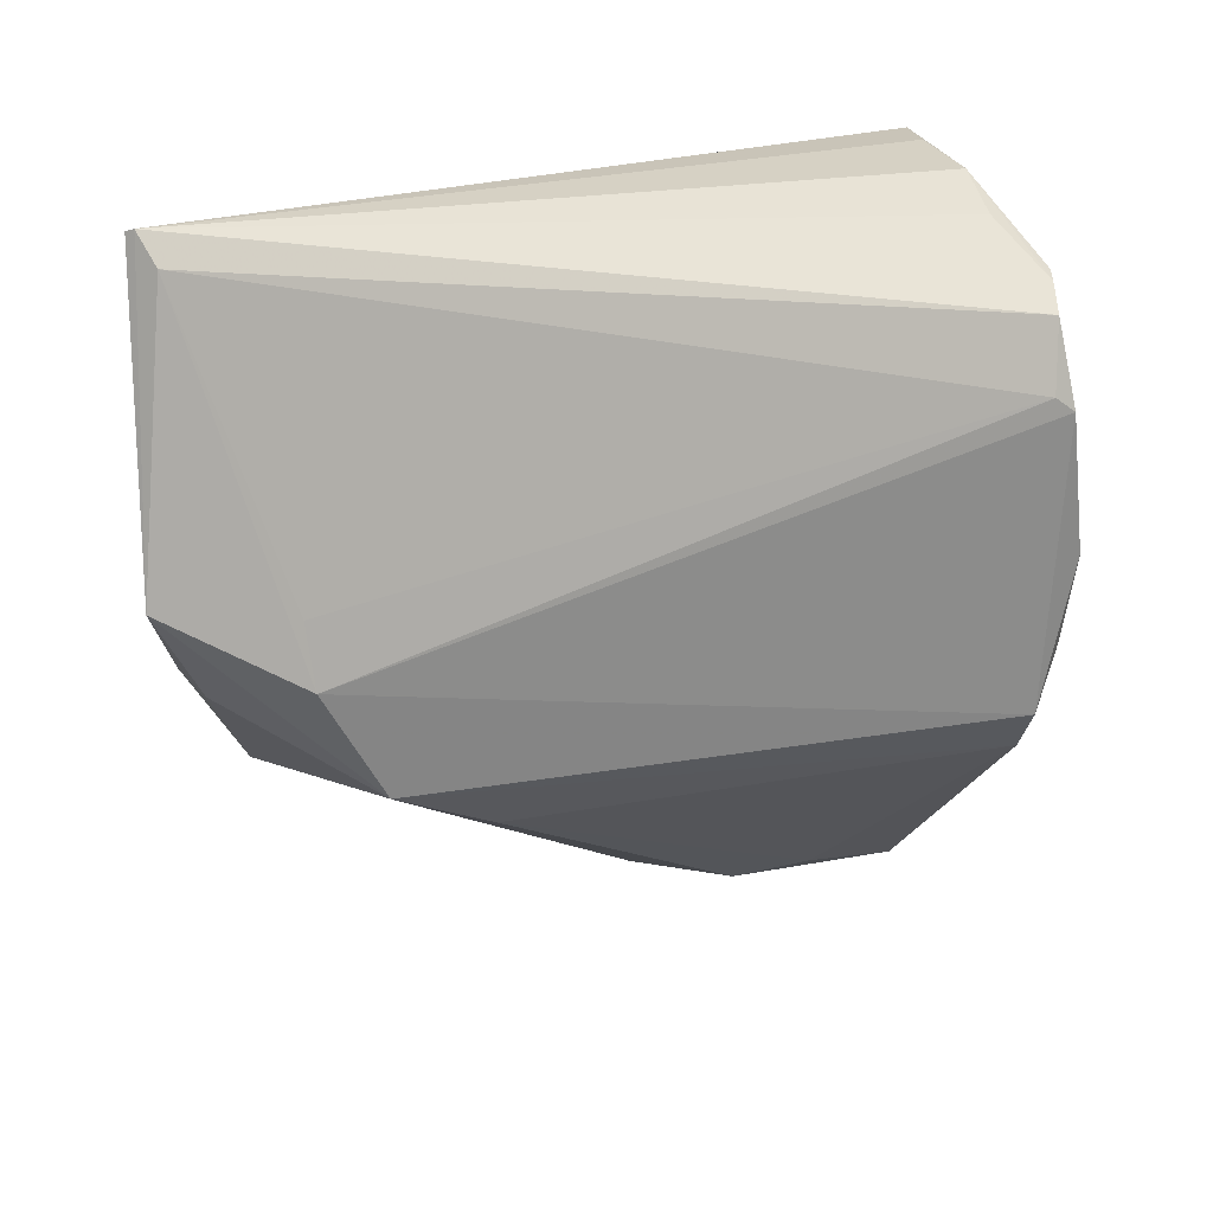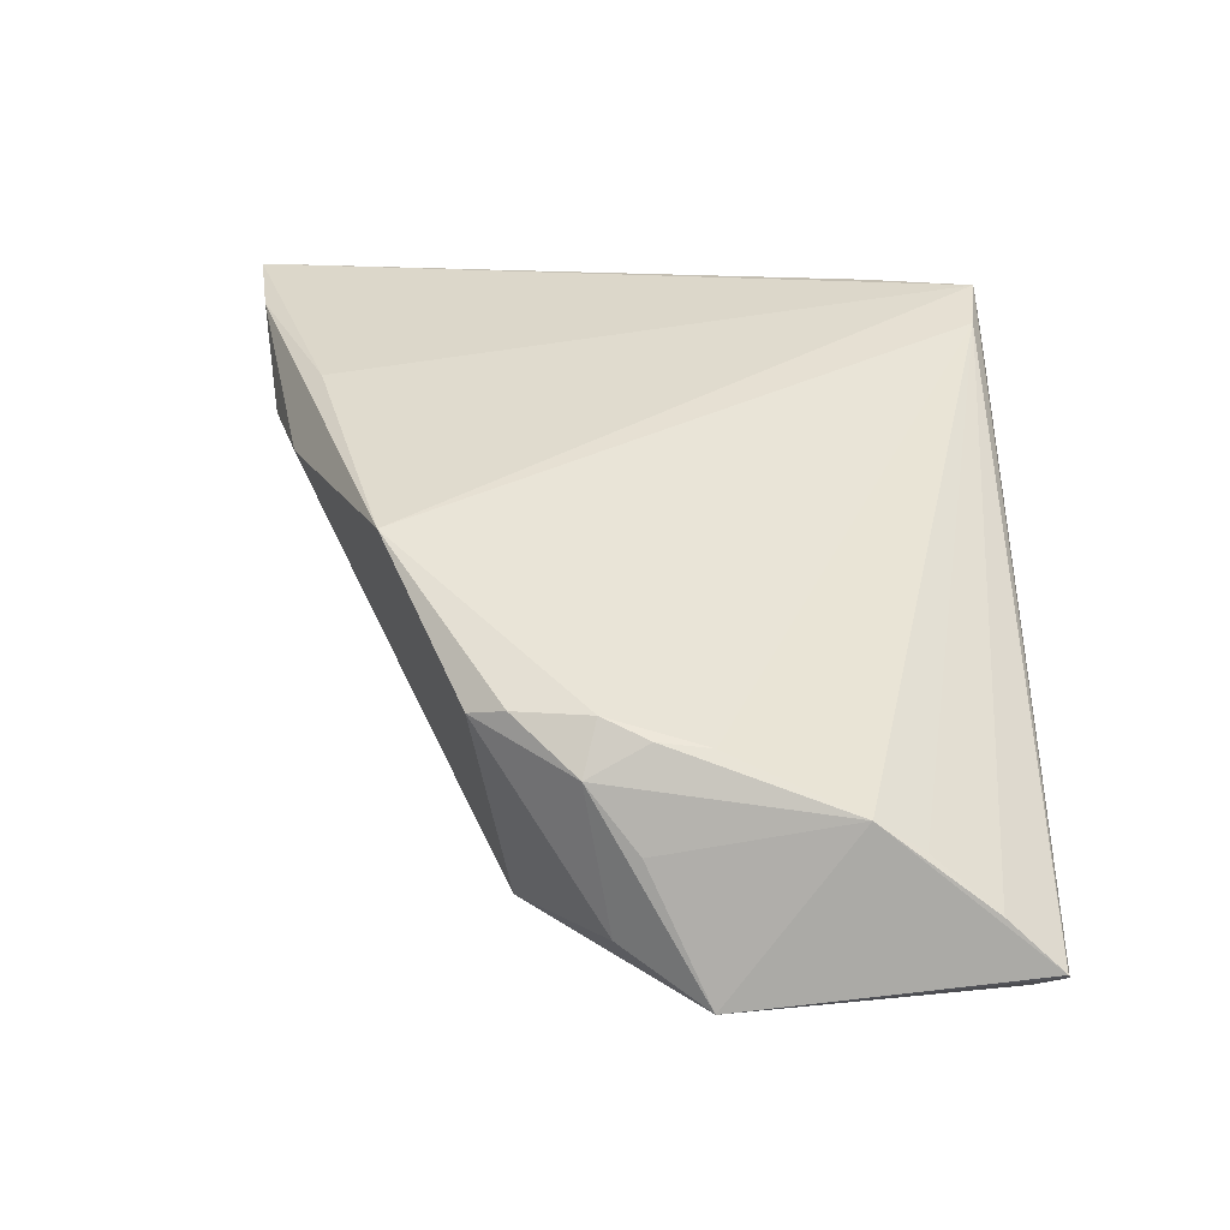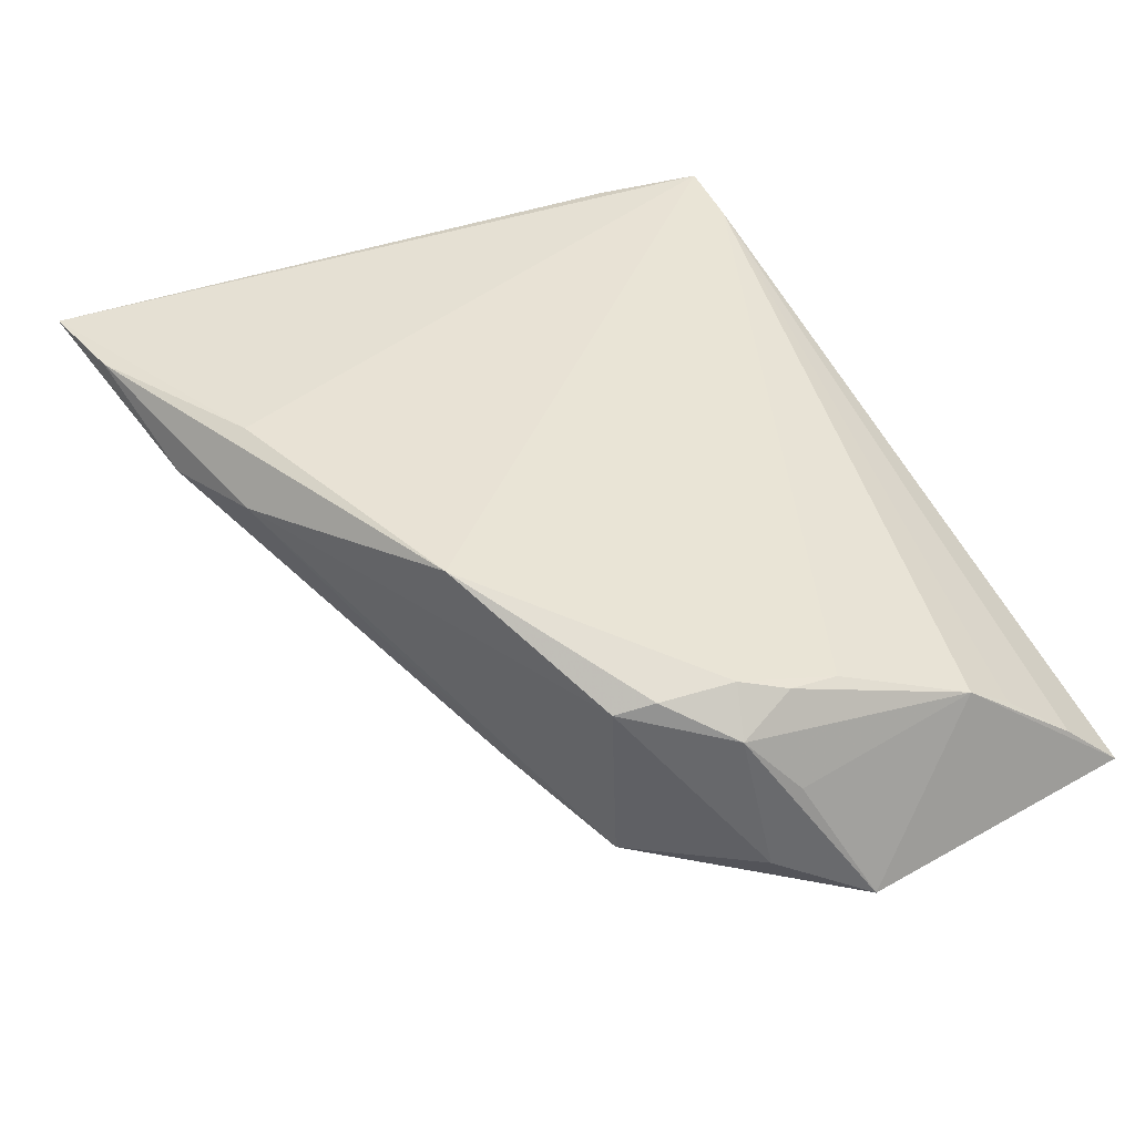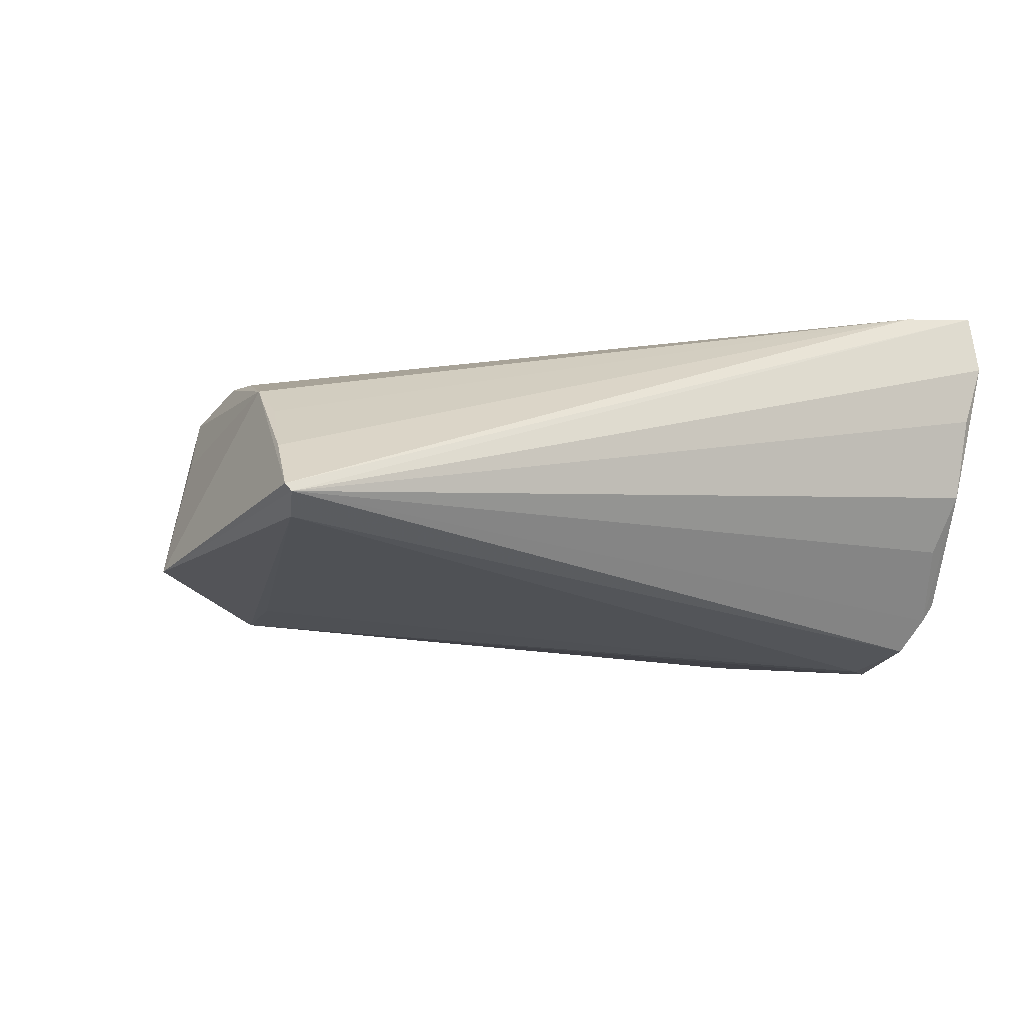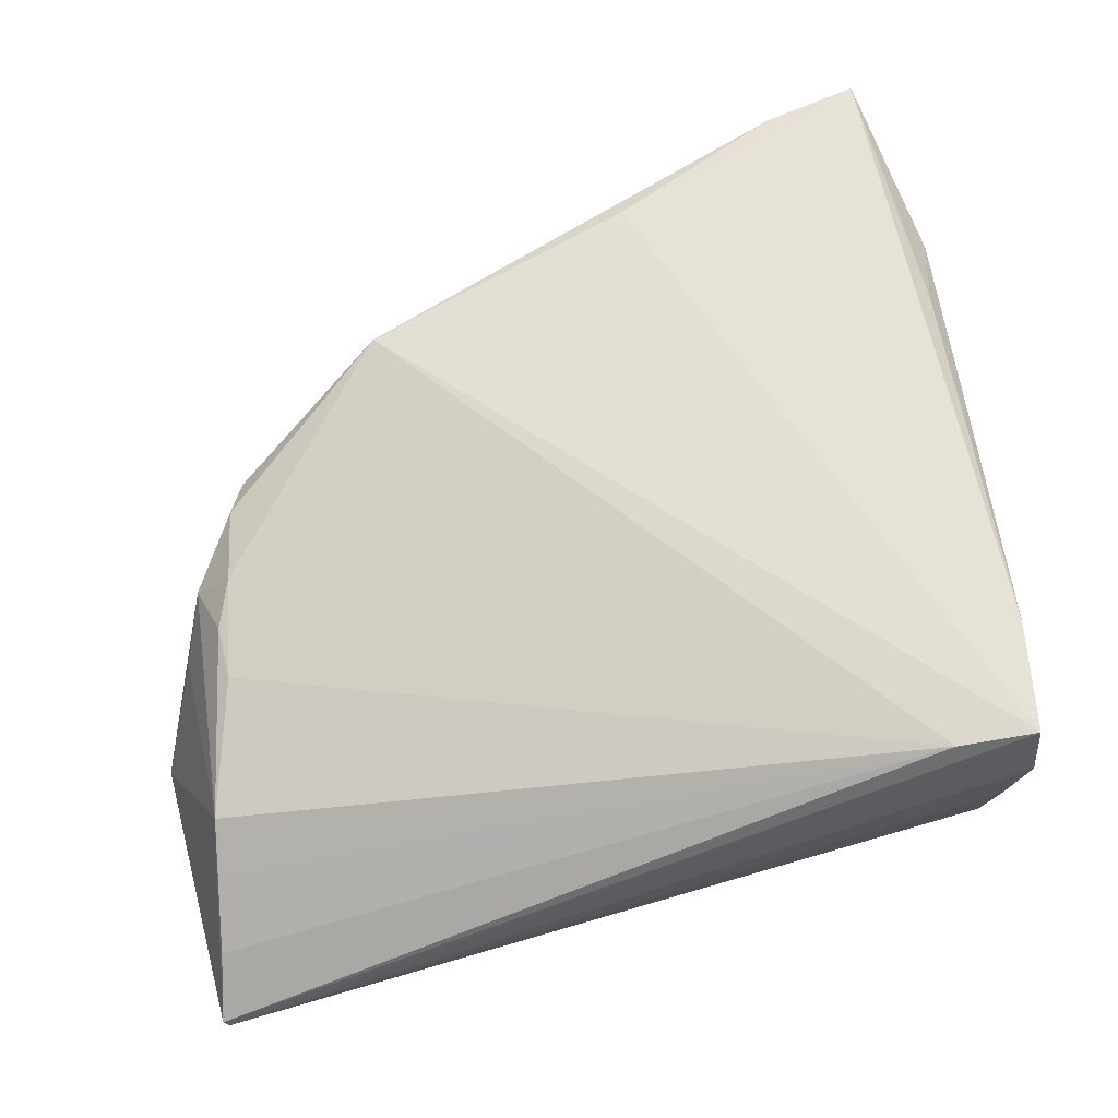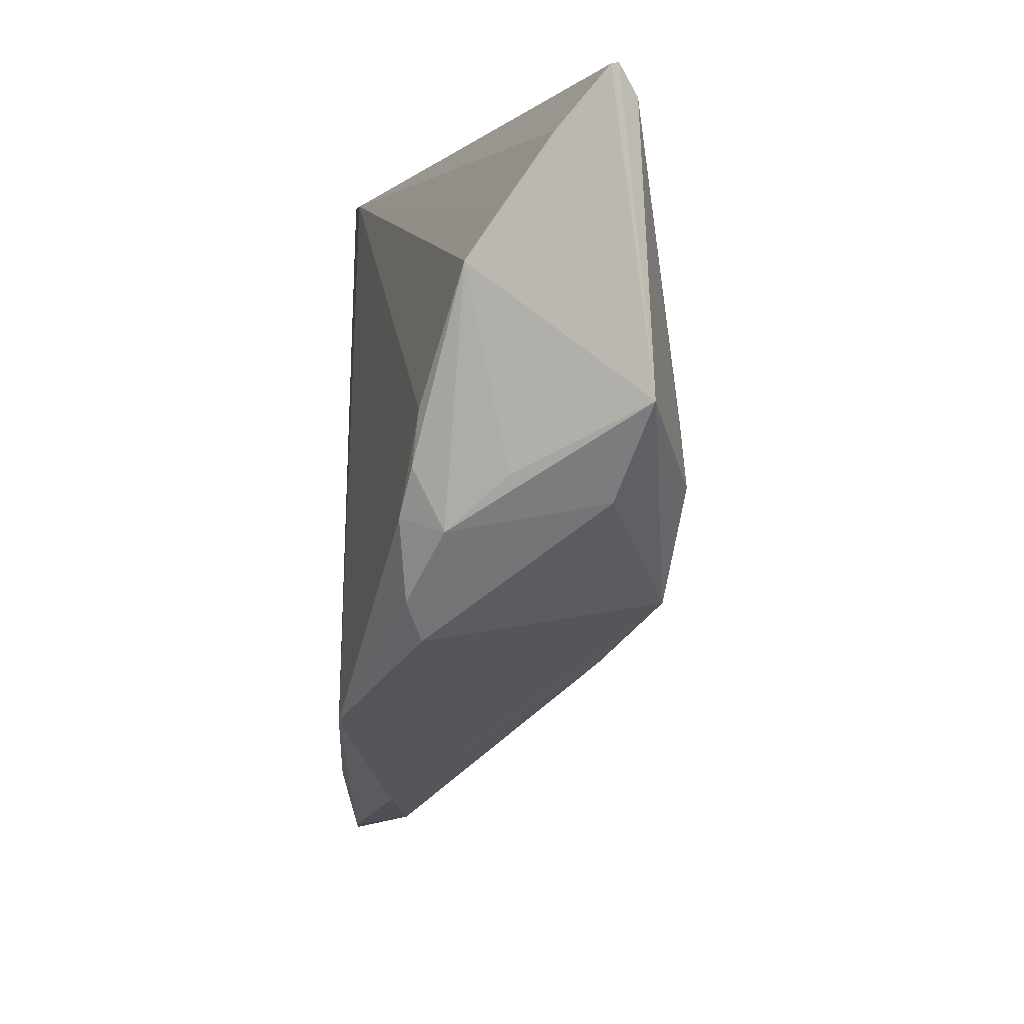
<metadata>
{"format":"obj","ext":"obj","renderer":"f3d","projection":"perspective","resolution":1024,"background":"white","views":[{"elev":18.0,"azim":154.6,"up":"+Y"},{"elev":30.5,"azim":90.9,"up":"+Z"},{"elev":37.9,"azim":61.4,"up":"+Z"},{"elev":-11.3,"azim":151.3,"up":"+Z"},{"elev":63.9,"azim":166.2,"up":"+Z"},{"elev":-0.5,"azim":89.7,"up":"+Y"}]}
</metadata>
<code>
v 0.05793 0.0117 -0.01551
v -0.04159 -0.0475 0.02352
v -0.05389 -0.0495 0.02412
v -0.04665 0.03684 -0.01783
v 0.03354 -0.01126 -0.01798
v -0.04982 -0.006074 -0.01804
v 0.04633 0.01147 0.01096
v -0.04616 0.02331 -0.02412
v -0.0448 0.04729 -0.002005
v -0.0178 -0.03709 0.02412
v -0.0434 0.02521 -0.02407
v 0.05176 0.003731 0.0005517
v -0.04765 0.03776 -0.0157
v 0.05091 0.0005596 -0.01117
v 0.05472 0.04213 -0.004525
v -0.03517 -0.04322 0.0134
v -0.05476 -0.01562 0.02183
v -0.04798 0.0495 0.01629
v -0.02511 -0.04429 0.01528
v -0.05061 0.0332 0.02369
v 0.01855 -0.01921 -0.011
v 0.05663 0.04918 -0.01067
v -0.03776 0.04673 0.023
v 0.03959 -0.0156 0.01085
v 0.0022 -0.03078 0.004352
v 0.04283 0.01015 -0.01932
v 0.05592 0.0495 -0.01158
v 0.05171 0.02787 0.005651
v -0.04359 0.04324 -0.009205
v -0.04628 -0.01411 -0.01915
v 0.04188 -0.01093 0.01262
v 0.05192 0.03389 0.001755
v -0.0479 0.0478 0.02412
v -0.04778 -0.02007 -0.0136
v -0.01119 -0.04017 0.01684
v -0.04956 0.02772 -0.01355
v 0.01868 -0.02665 0.02209
v -0.04551 0.04919 0.008593
v 0.04377 -0.001152 0.01335
v 0.04203 0.002456 -0.02023
v 0.04634 0.004798 0.01176
v -0.05028 0.005349 -0.0207
v -0.04473 0.03396 -0.02201
v -0.05793 -0.02557 0.01795
v 0.05443 0.04582 -0.01379
v 0.0483 -0.002747 0.007958
f 8 30 42
f 44 36 42
f 45 27 1
f 20 3 33
f 20 36 44
f 10 37 33
f 33 3 10
f 27 9 38
f 27 45 43
f 18 20 33
f 36 20 18
f 18 38 9
f 33 27 18
f 27 38 18
f 33 37 23
f 39 23 37
f 1 27 22
f 22 28 1
f 22 27 33
f 33 23 22
f 1 28 12
f 44 3 17
f 17 20 44
f 3 20 17
f 6 42 30
f 44 42 6
f 29 9 27
f 8 43 11
f 11 43 45
f 8 42 13
f 13 42 36
f 36 18 13
f 13 18 9
f 28 23 7
f 23 39 7
f 28 22 15
f 15 22 23
f 46 12 28
f 1 12 46
f 3 19 2
f 37 10 2
f 2 10 3
f 16 19 3
f 35 5 24
f 35 24 37
f 37 2 35
f 35 2 19
f 14 5 1
f 24 5 14
f 1 46 14
f 14 46 24
f 1 5 40
f 40 45 1
f 8 11 40
f 40 30 8
f 40 5 30
f 27 43 4
f 4 29 27
f 4 43 8
f 8 13 4
f 9 29 4
f 4 13 9
f 32 23 28
f 28 15 32
f 32 15 23
f 41 46 28
f 39 46 41
f 28 7 41
f 41 7 39
f 31 46 39
f 24 46 31
f 31 39 37
f 37 24 31
f 19 16 21
f 26 11 45
f 45 40 26
f 26 40 11
f 5 35 25
f 25 21 5
f 25 35 19
f 19 21 25
f 34 21 16
f 30 5 34
f 5 21 34
f 34 16 3
f 34 6 30
f 34 3 44
f 44 6 34

</code>
